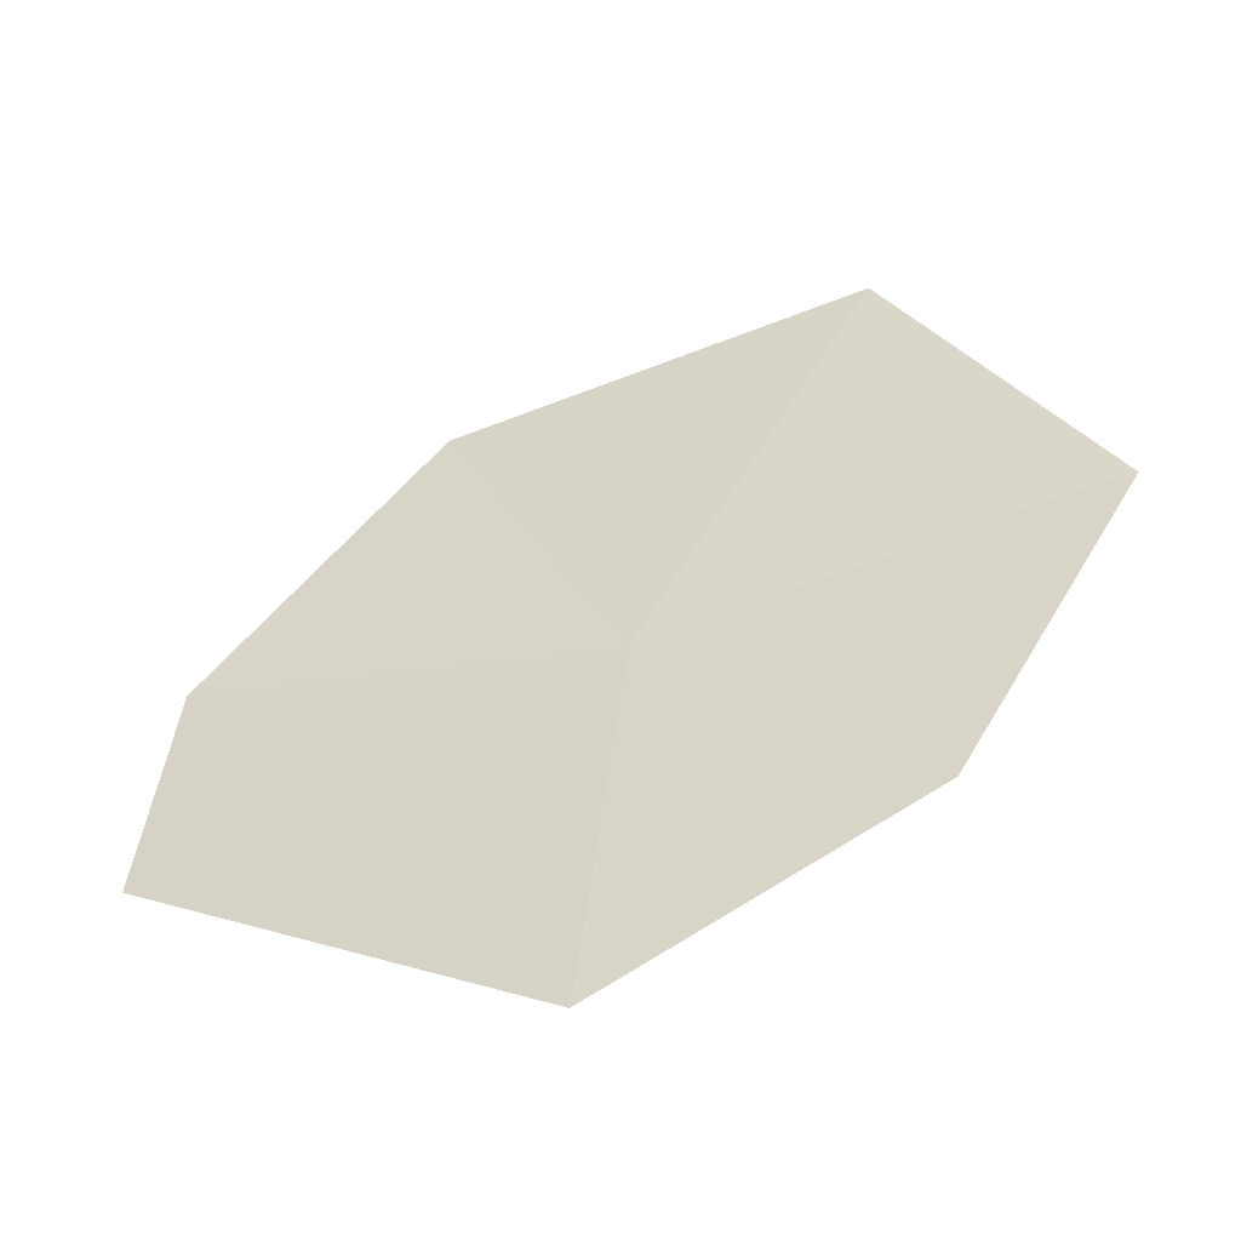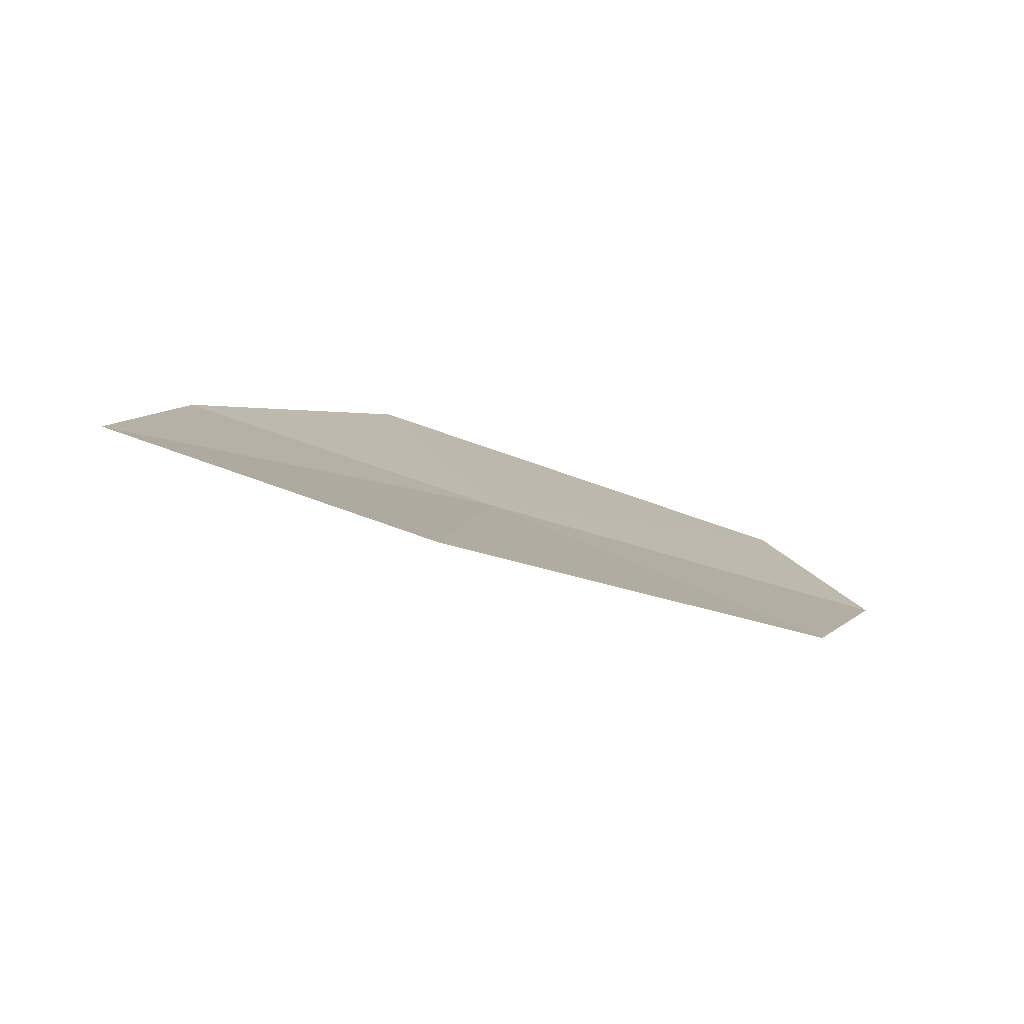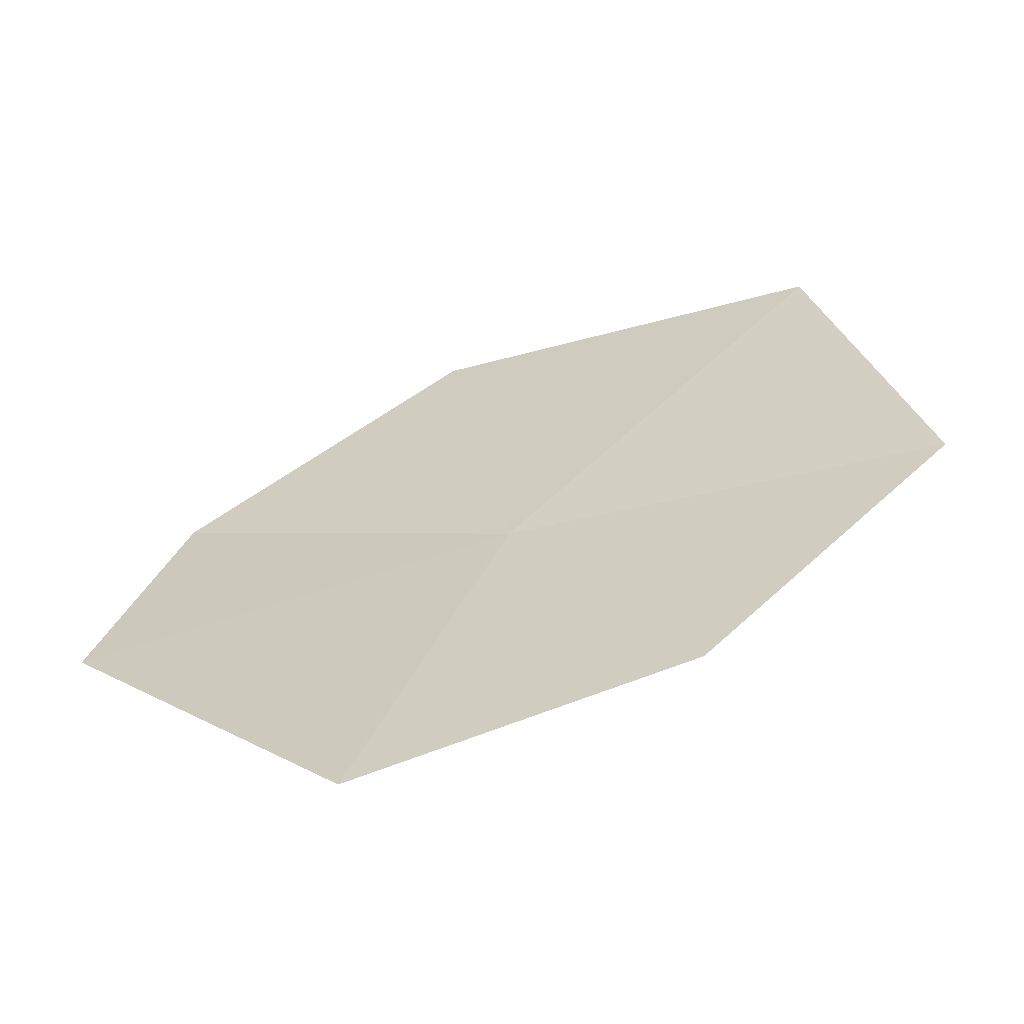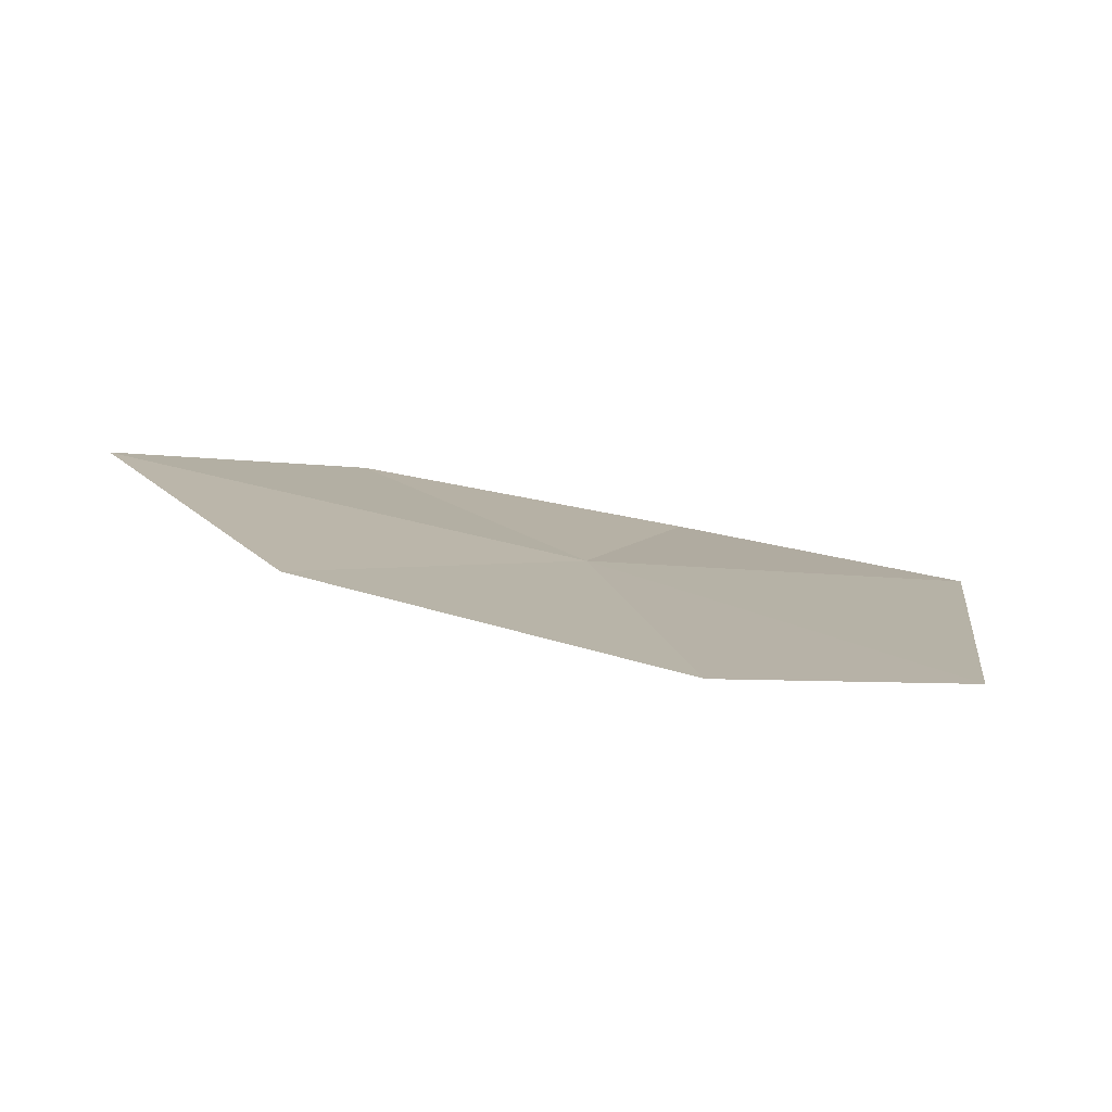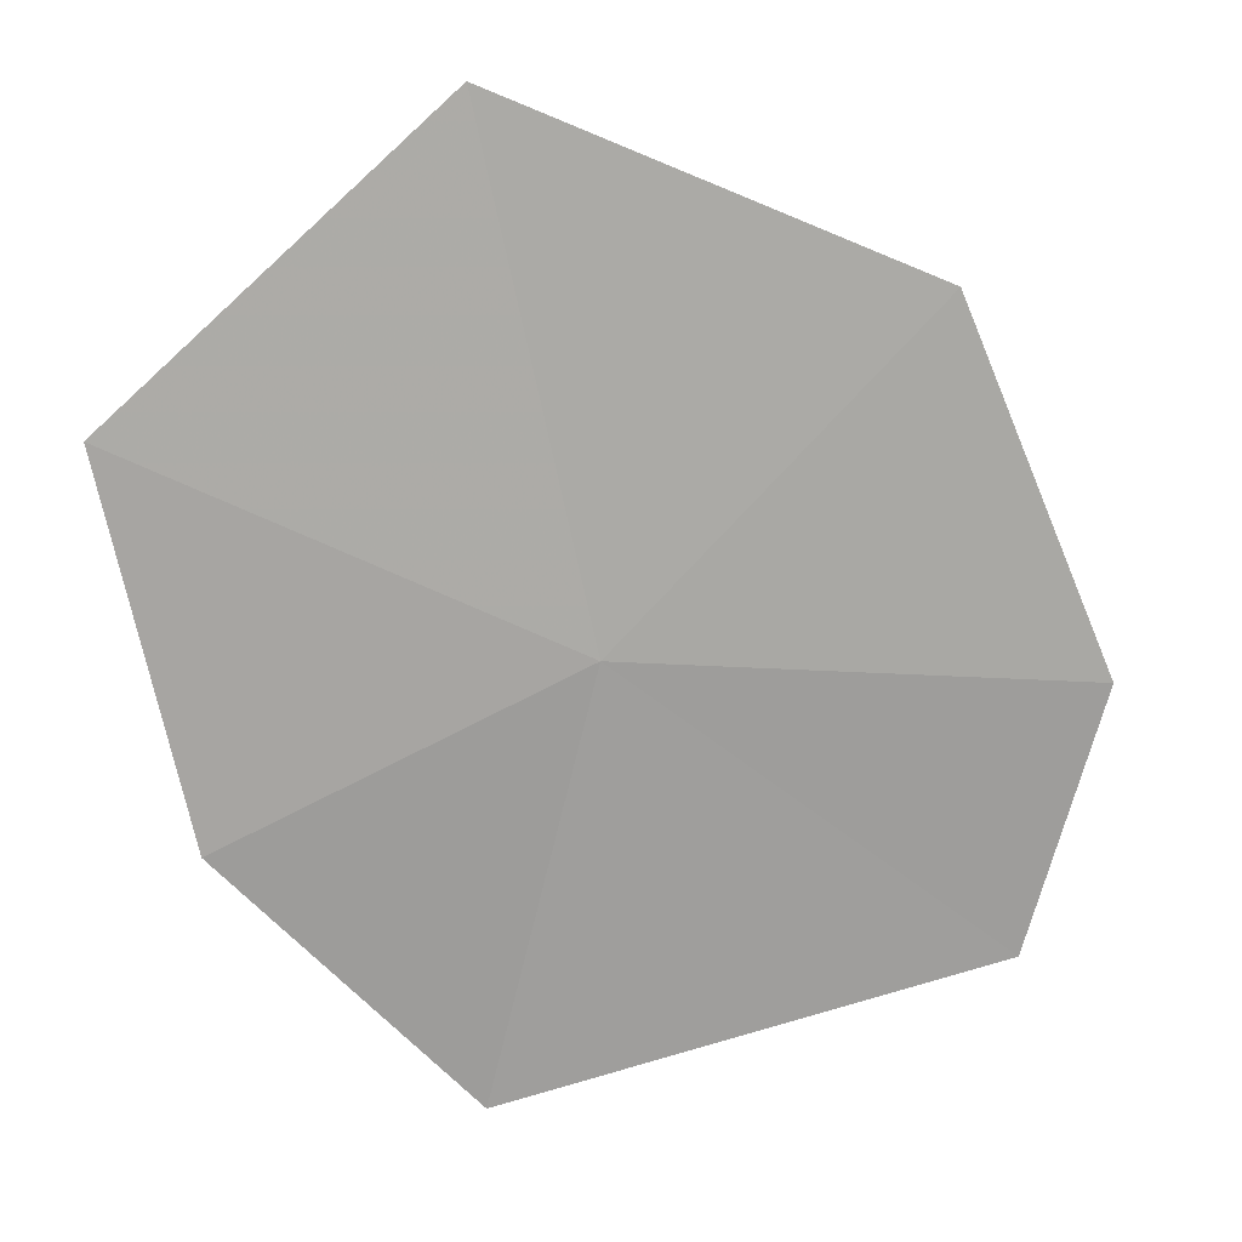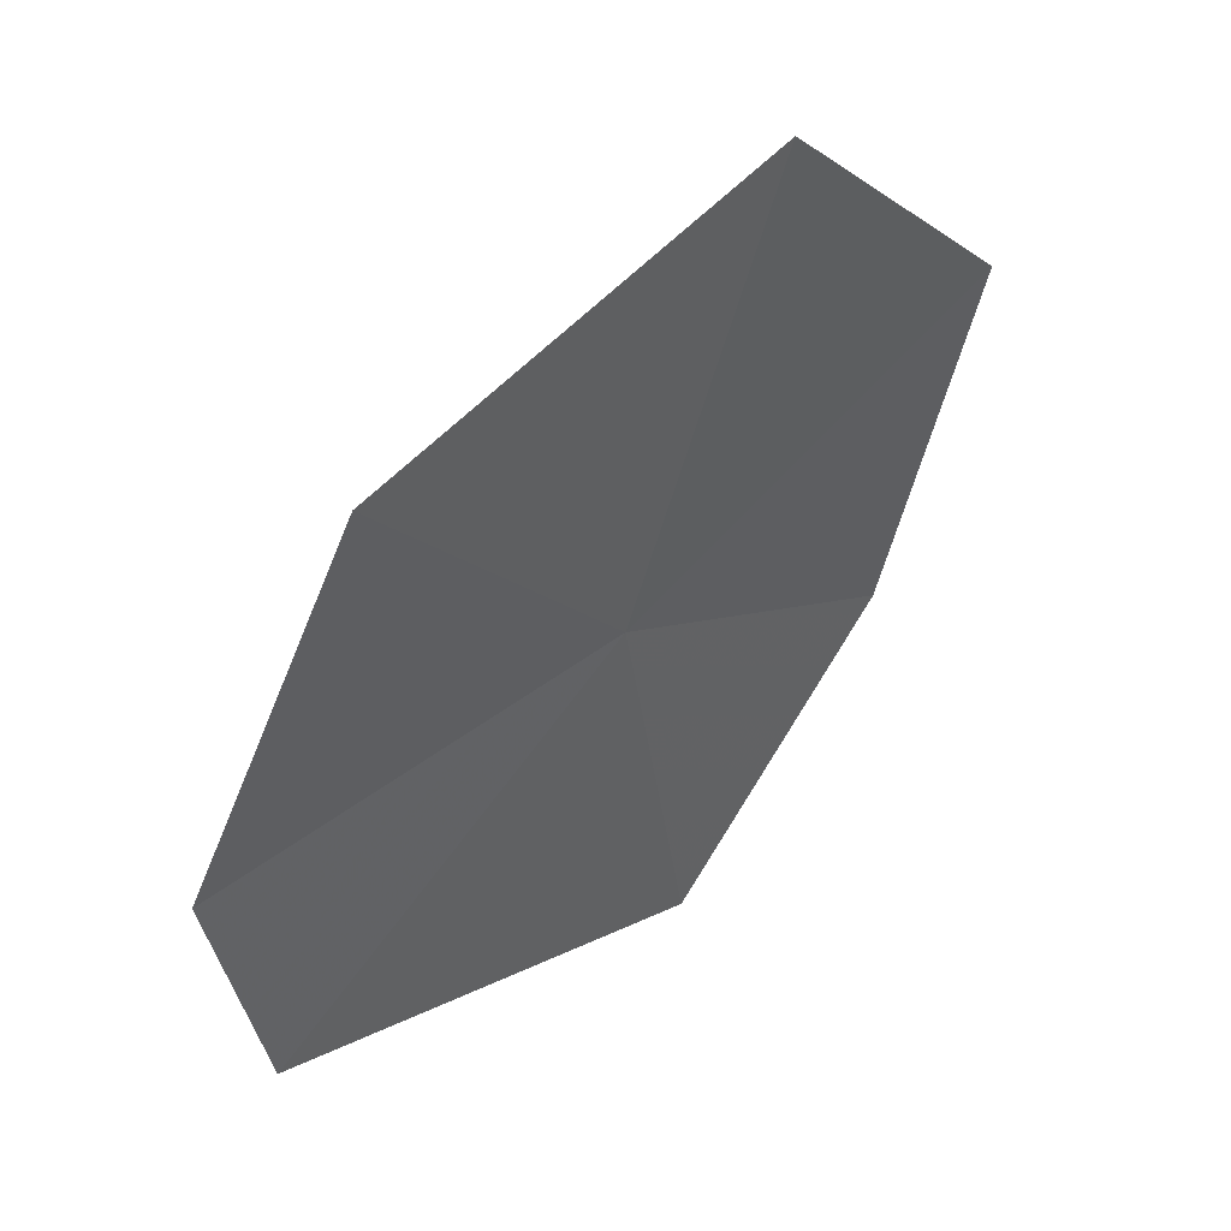
<metadata>
{"format":"obj","ext":"obj","renderer":"f3d","projection":"perspective","resolution":1024,"background":"white","views":[{"elev":38.2,"azim":-158.2,"up":"+Y"},{"elev":17.1,"azim":-2.4,"up":"+Y"},{"elev":33.8,"azim":-143.0,"up":"+Y"},{"elev":-6.7,"azim":84.5,"up":"+Y"},{"elev":24.9,"azim":-26.9,"up":"+Z"},{"elev":37.1,"azim":120.7,"up":"+Z"}]}
</metadata>
<code>
v -2.768 -13.5 1.985
v -3.752 -13.12 2.532
v -2.925 -13.21 3.205
v -3.623 -13.3 1.617
v -1.973 -13.62 2.746
v -3.065 -13.51 0.9308
v -1.679 -13.87 1.854
v -1.881 -13.86 1.198
f 1 3 2
f 1 5 3
f 1 4 6
f 1 7 5
f 1 6 8
f 1 8 7
f 1 2 4

</code>
